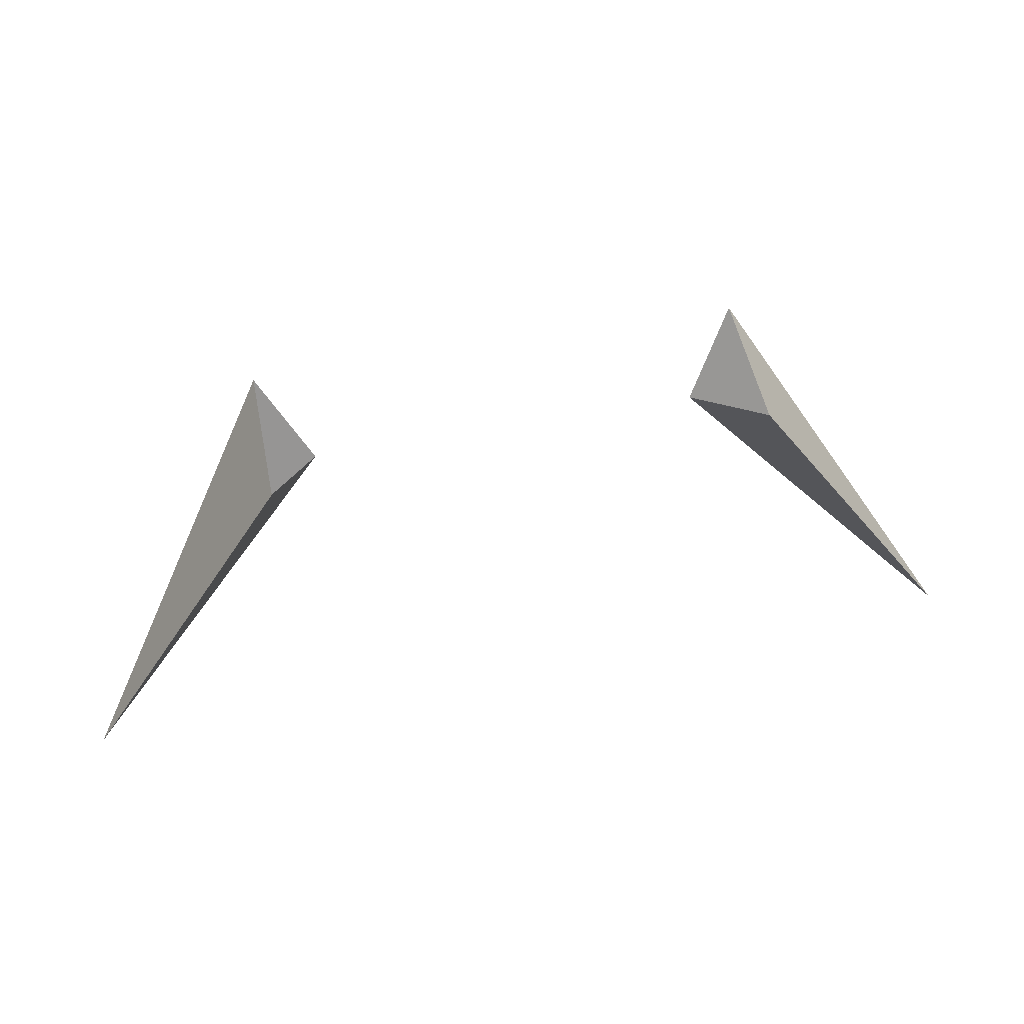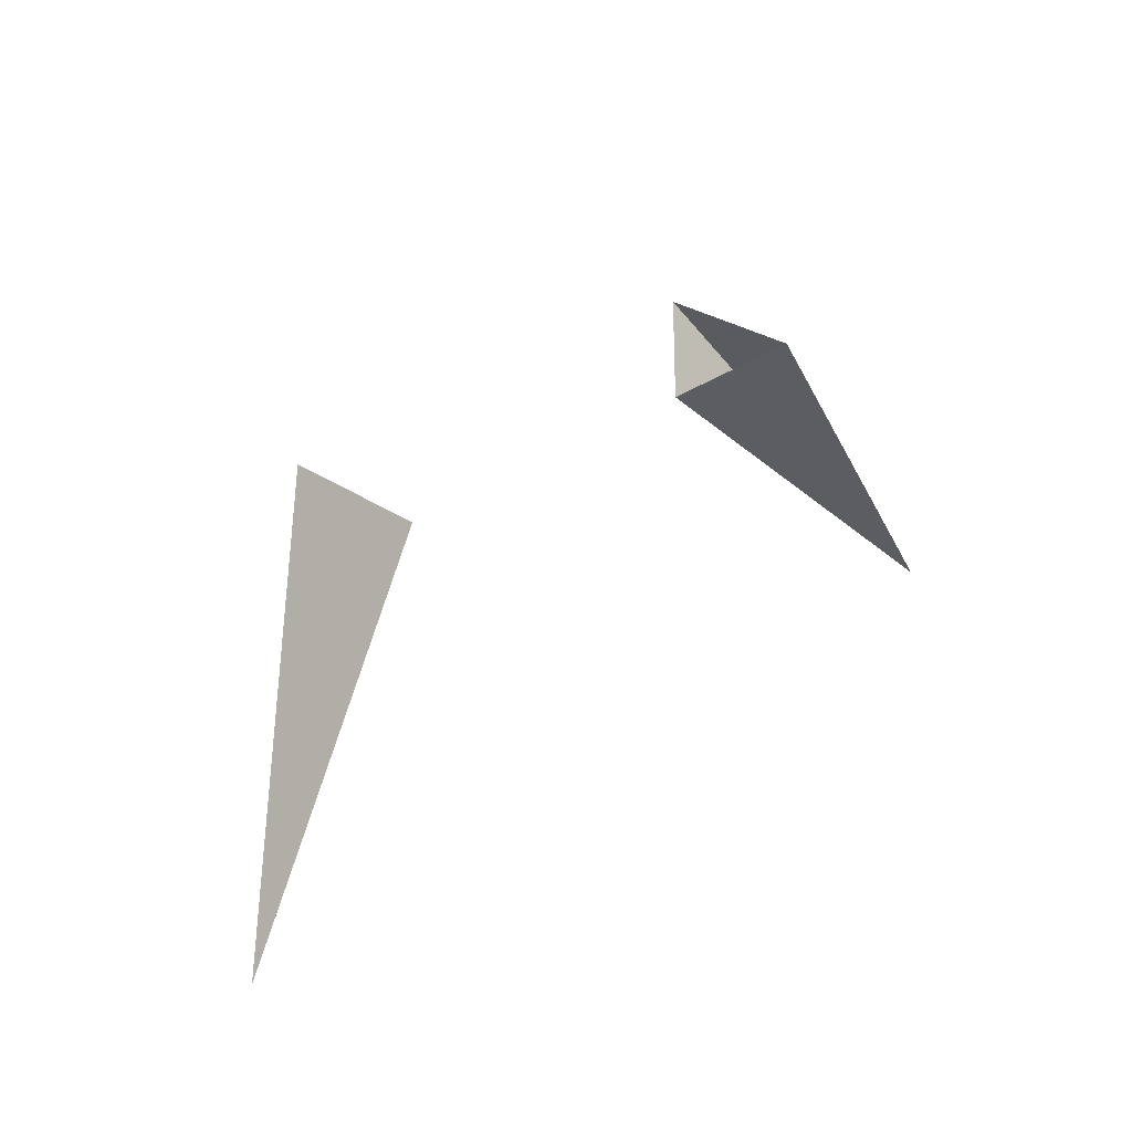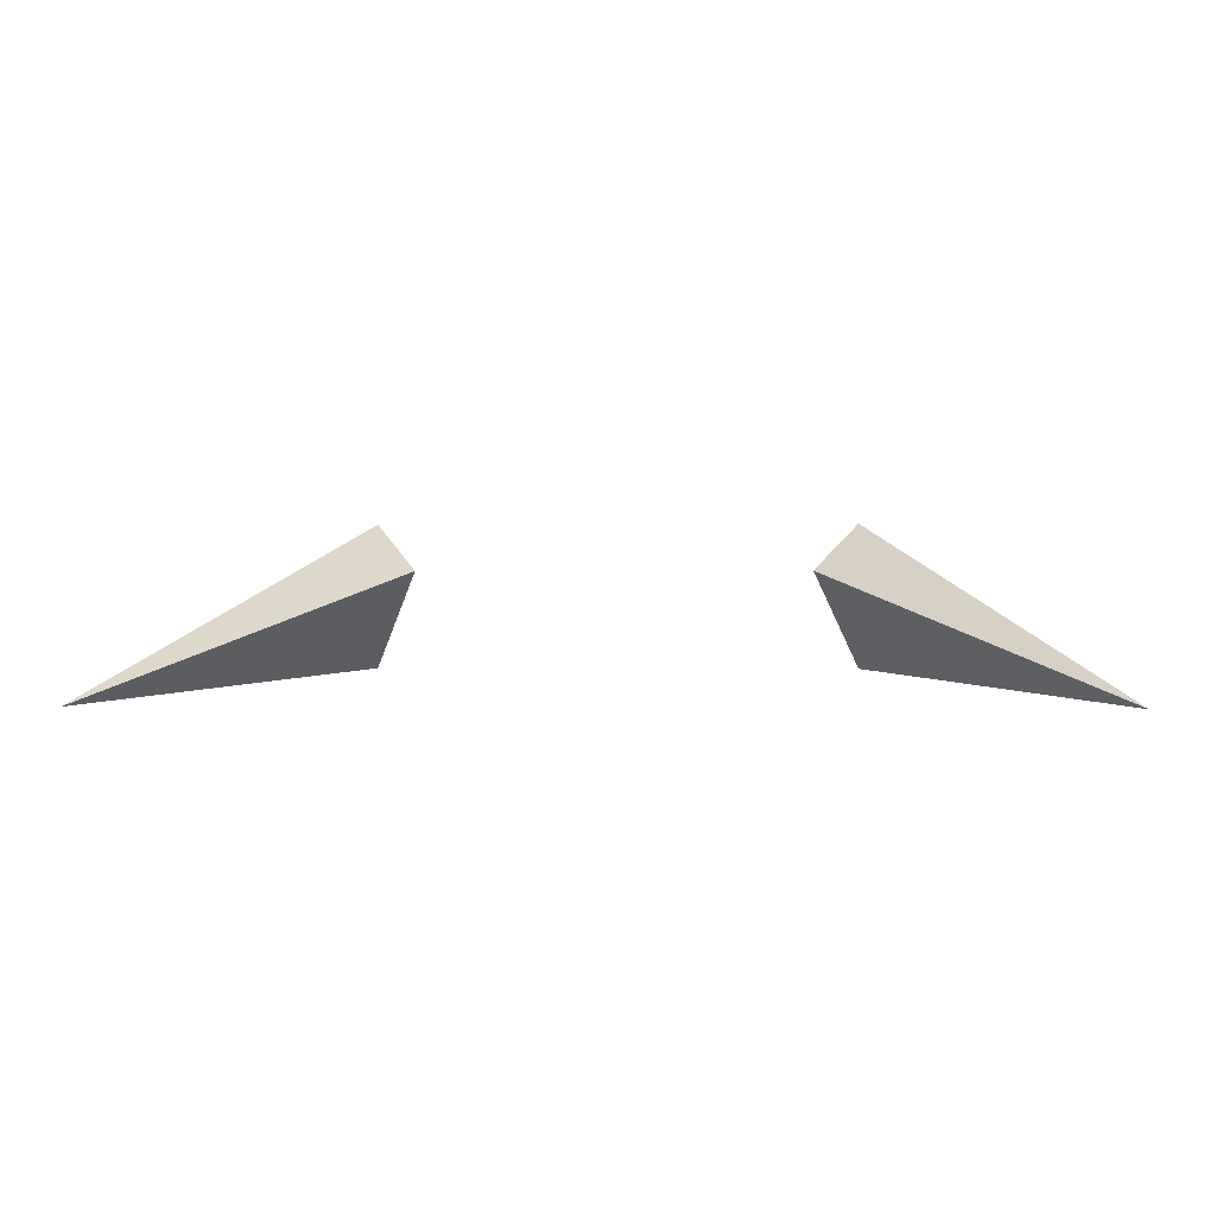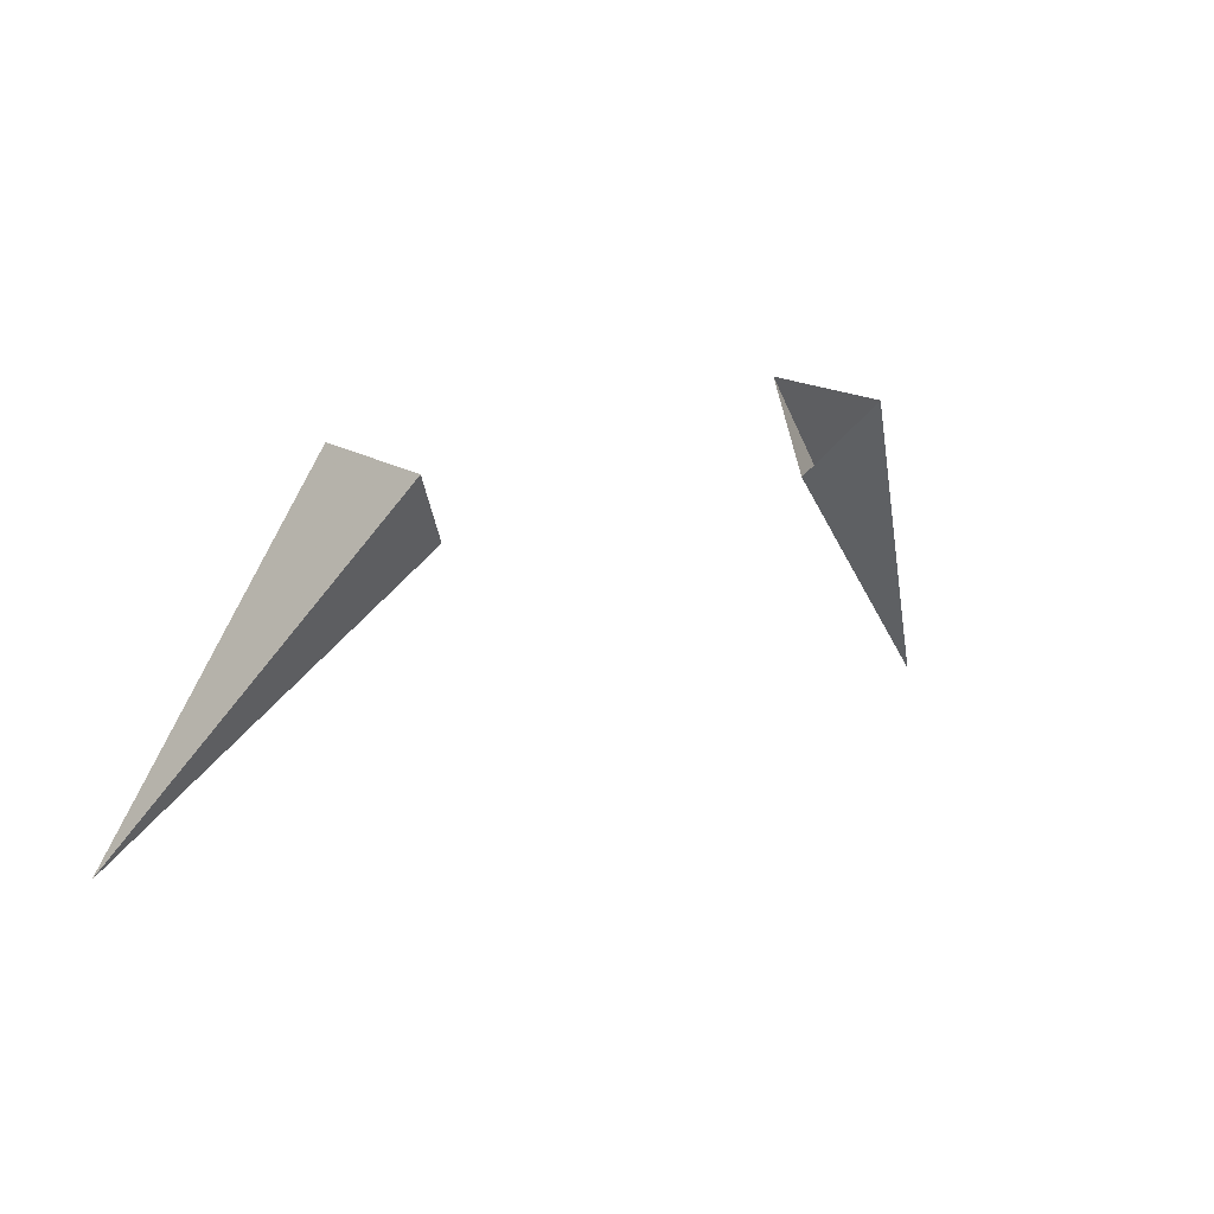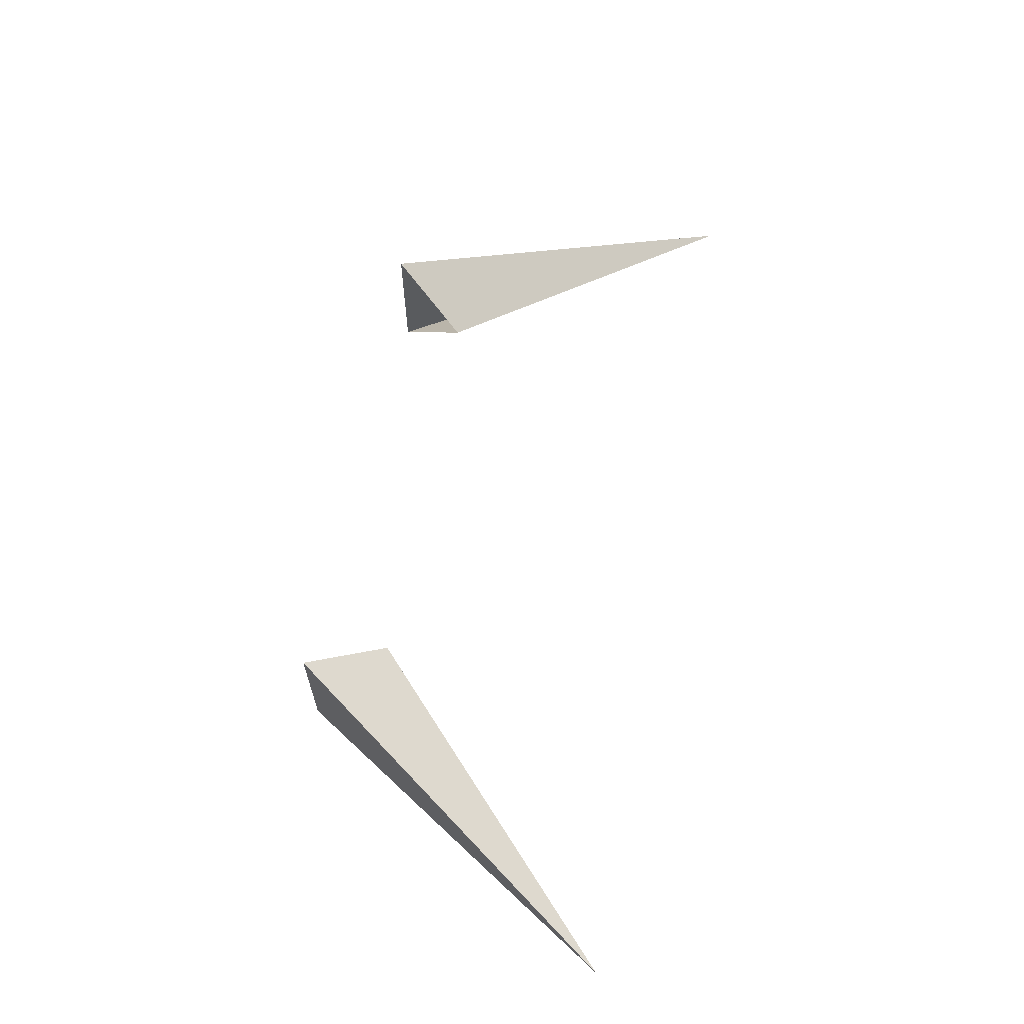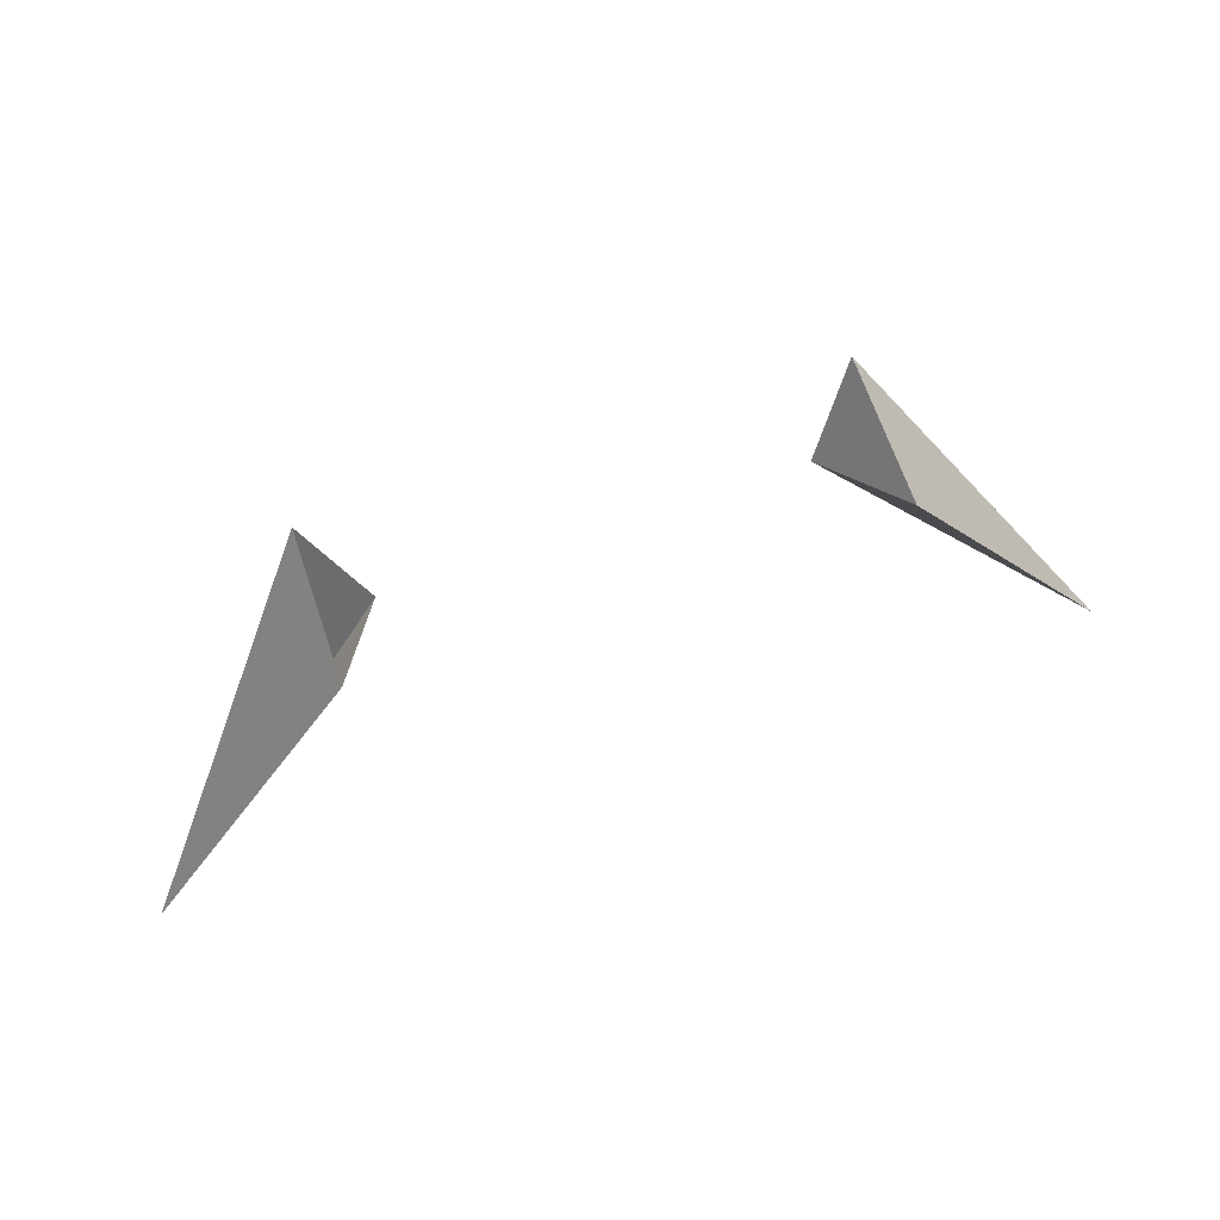
<metadata>
{"format":"obj","ext":"obj","renderer":"f3d","projection":"perspective","resolution":1024,"background":"white","views":[{"elev":52.9,"azim":168.4,"up":"+Y"},{"elev":30.7,"azim":134.0,"up":"+Y"},{"elev":-0.1,"azim":3.0,"up":"+Z"},{"elev":16.6,"azim":-36.9,"up":"+Y"},{"elev":64.3,"azim":-79.9,"up":"+Z"},{"elev":67.4,"azim":161.1,"up":"+Y"}]}
</metadata>
<code>
o item/dragon_med_helm/male/1
v 8 -193 -8
v 10 -190 -12
v 19 -204 -13
v 10 -190 -6
v -19 -204 -13
v -10 -190 -12
v -8 -193 -8
v -10 -190 -6
f 1 2 3
f 1 3 4
f 4 3 2
f 5 6 7
f 5 7 8
f 5 8 6

</code>
